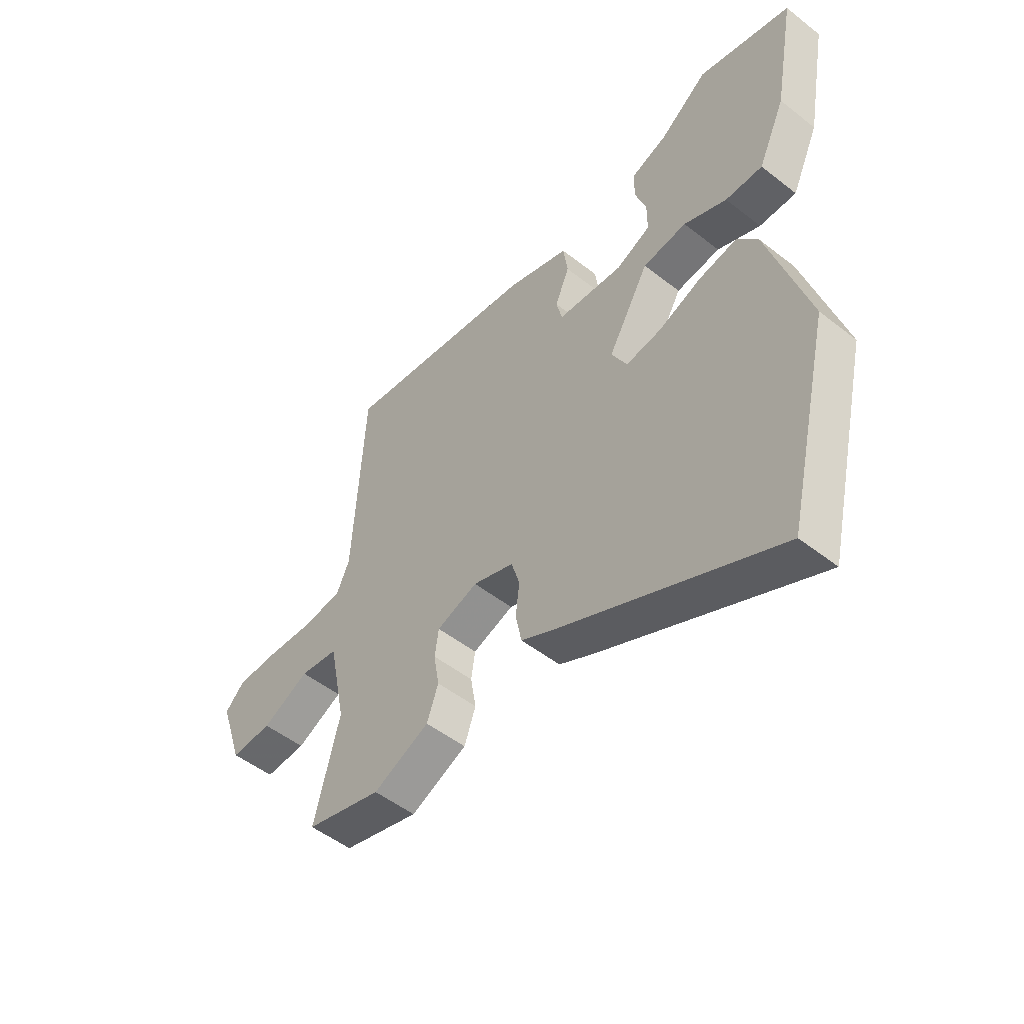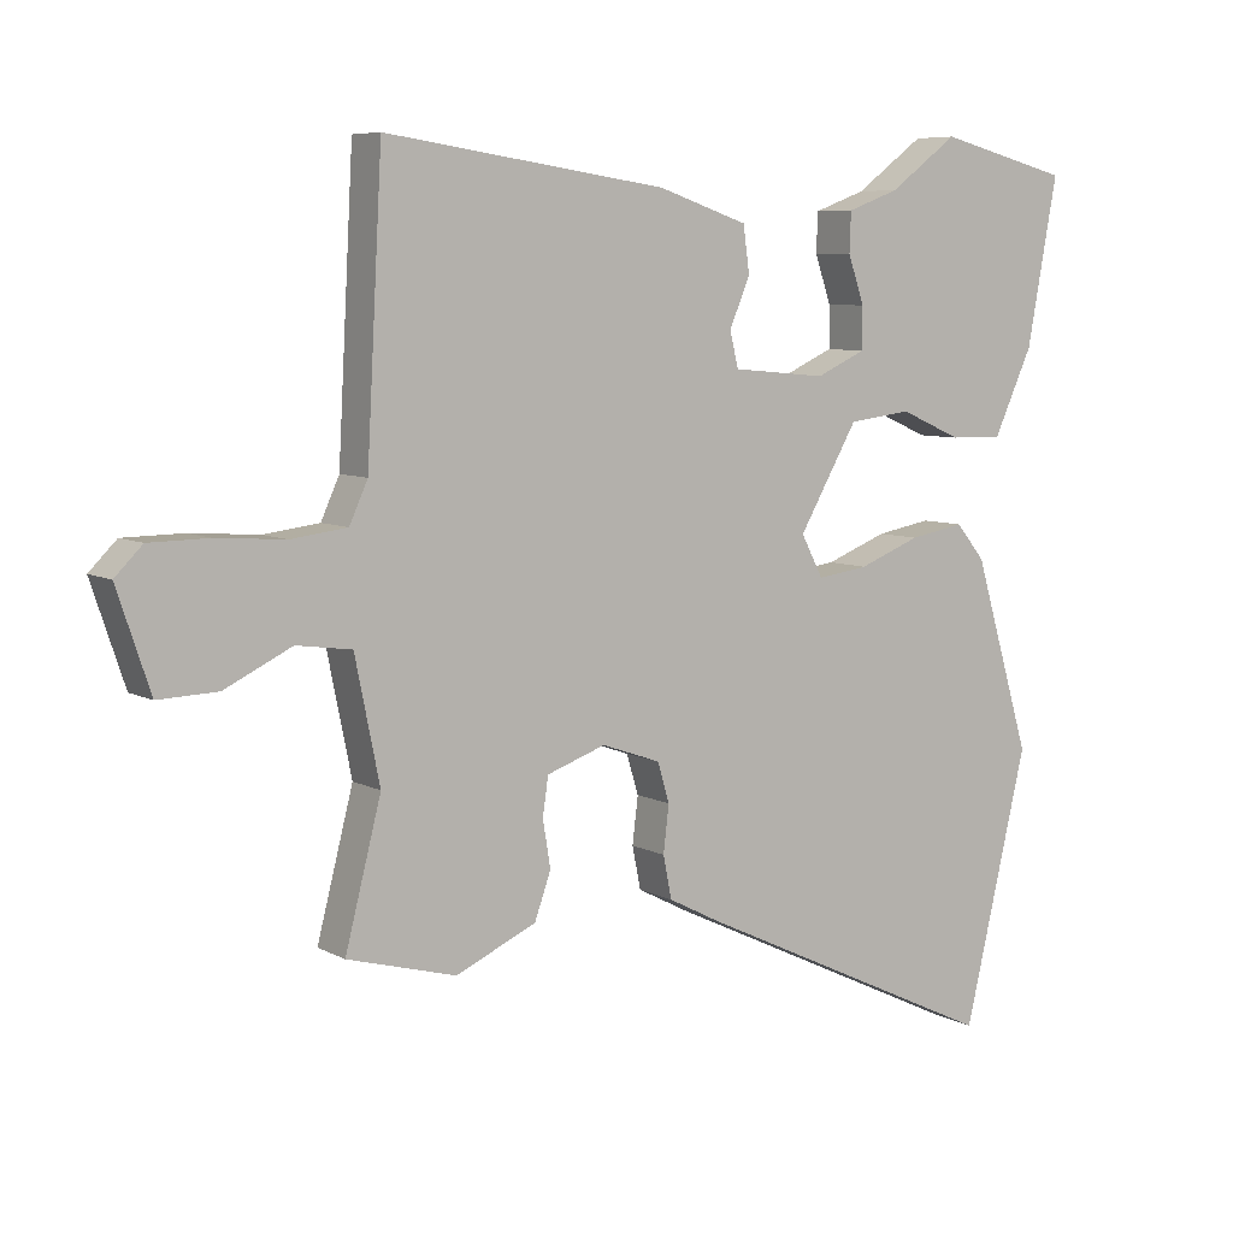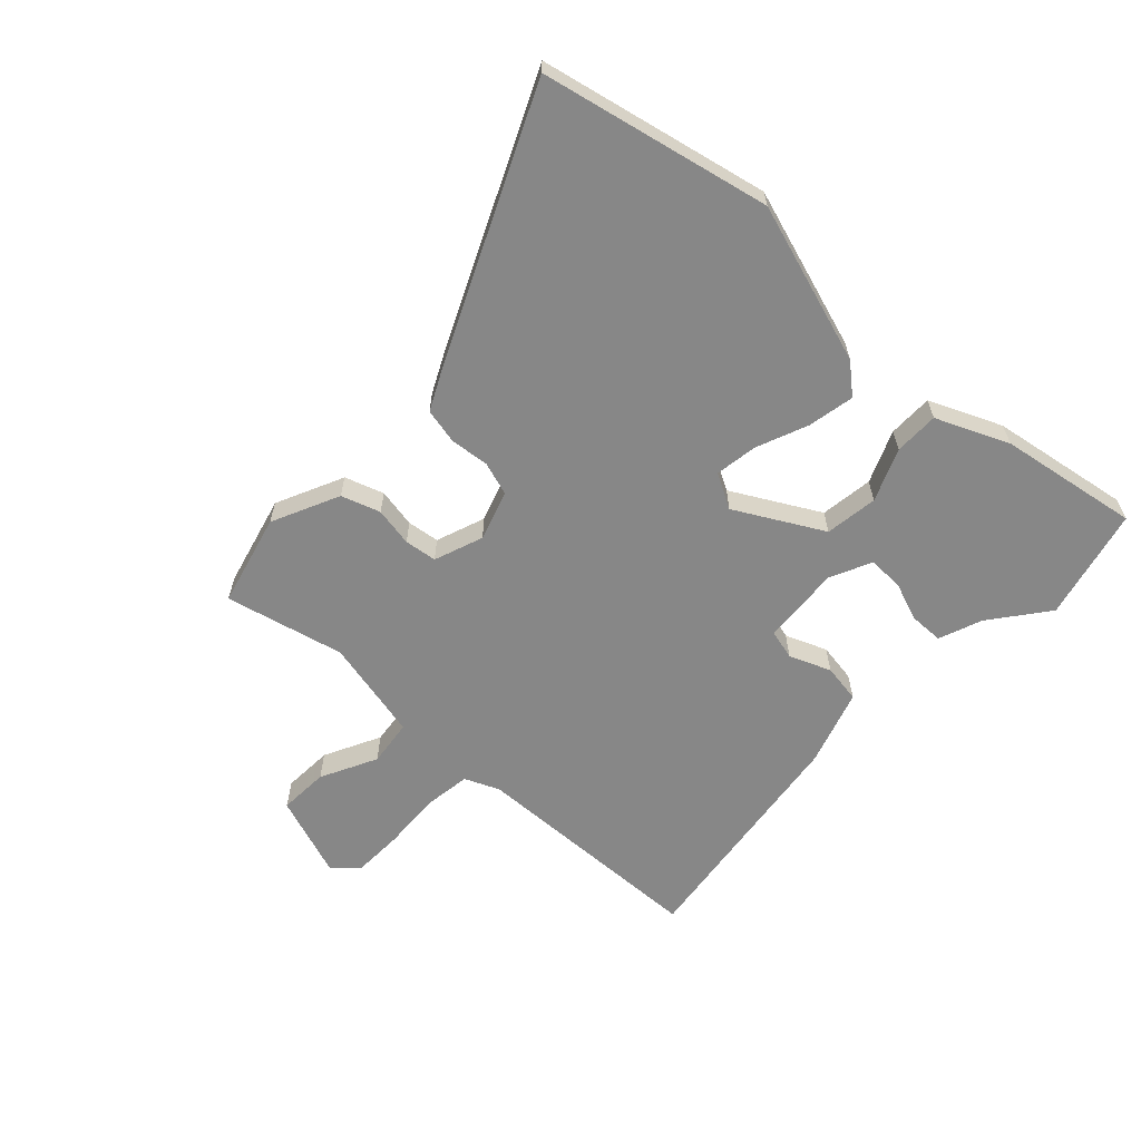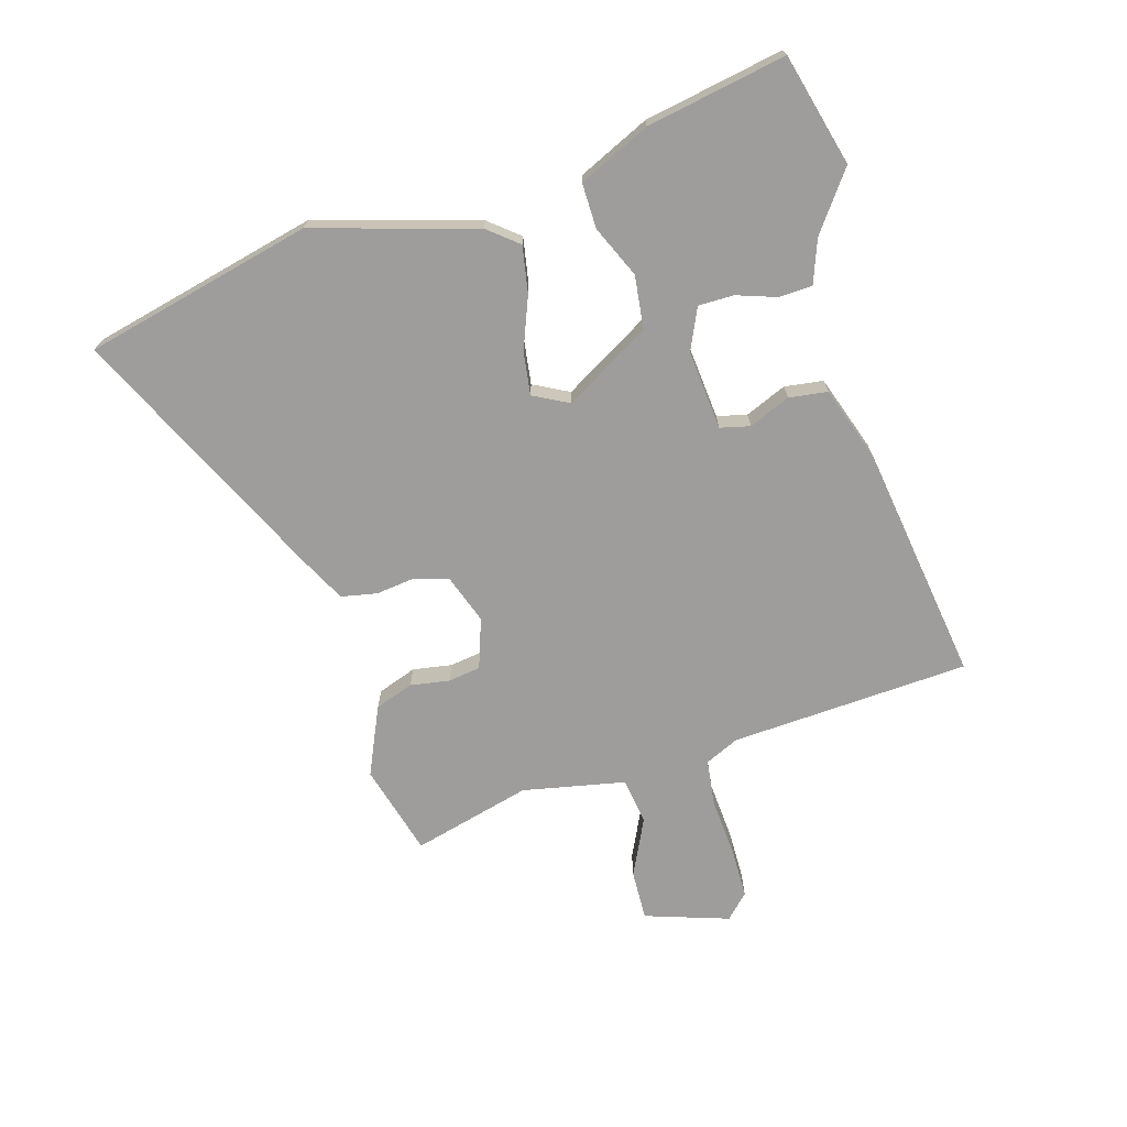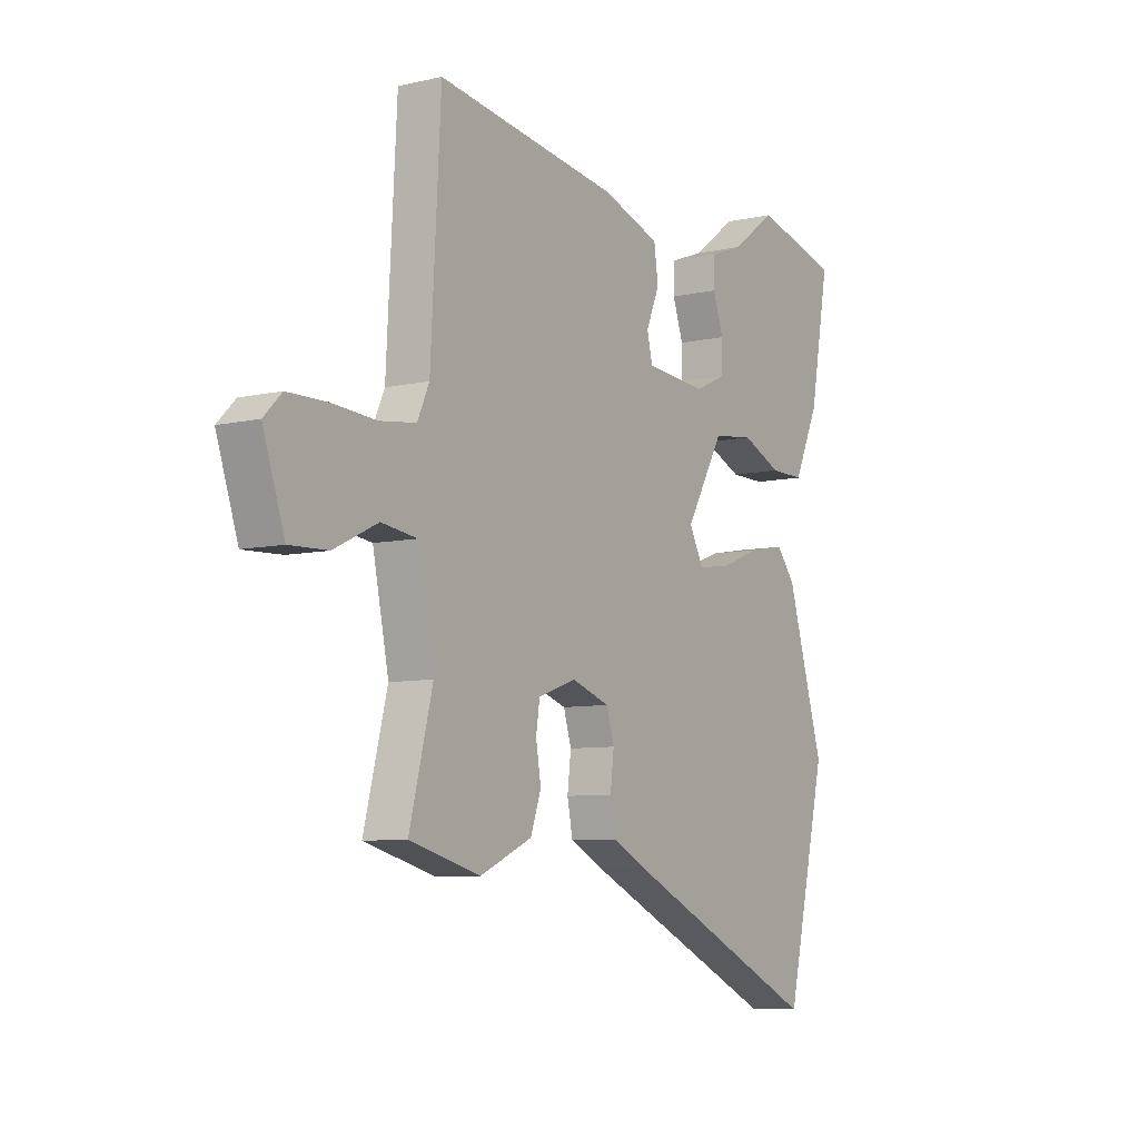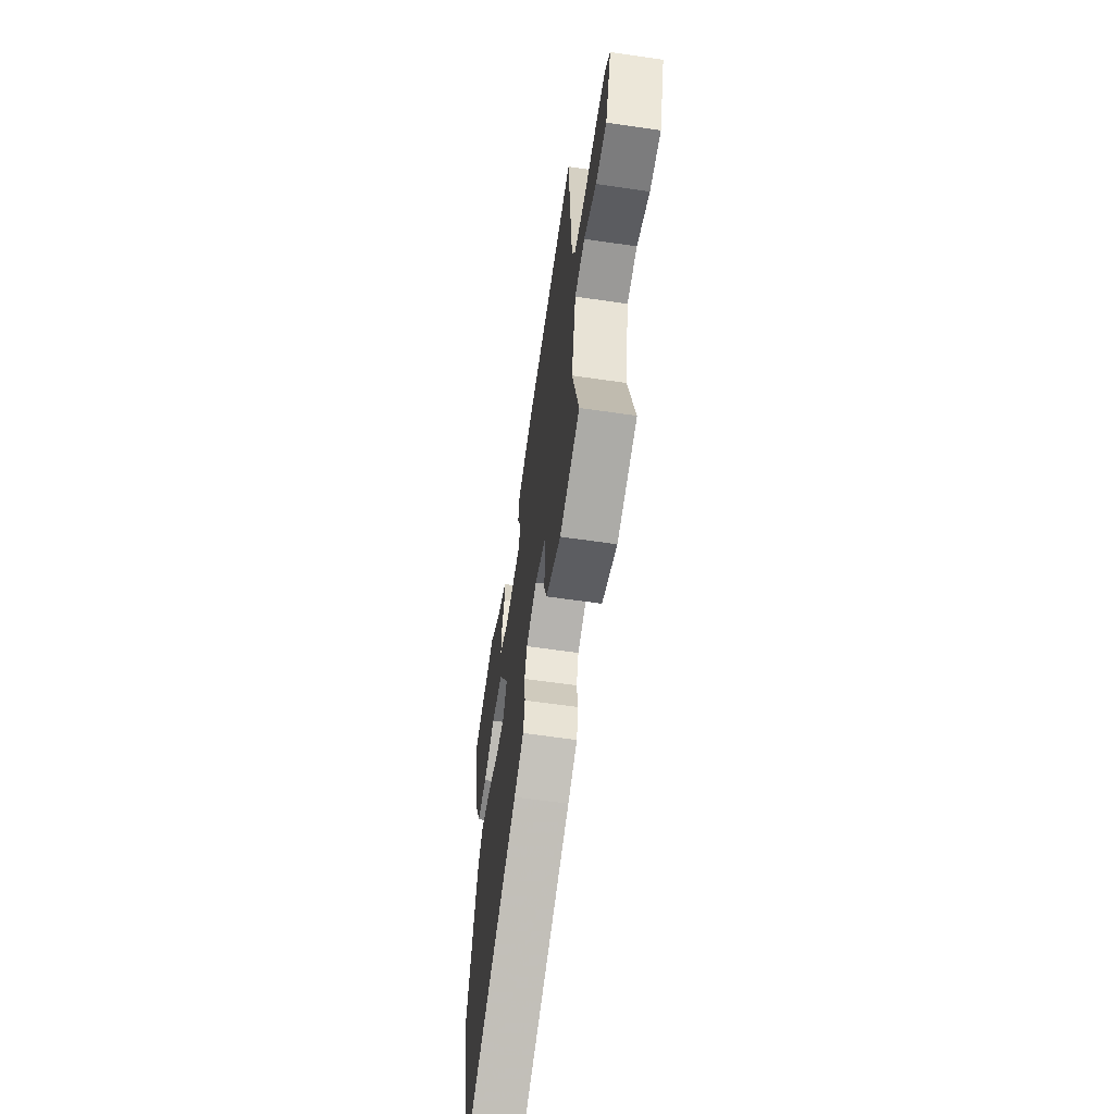
<metadata>
{"format":"obj","ext":"obj","renderer":"f3d","projection":"perspective","resolution":1024,"background":"white","views":[{"elev":-50.9,"azim":-130.5,"up":"+Z"},{"elev":7.1,"azim":145.9,"up":"+Z"},{"elev":-62.5,"azim":-134.1,"up":"+Y"},{"elev":-70.6,"azim":-73.5,"up":"+Y"},{"elev":-7.5,"azim":123.0,"up":"+Z"},{"elev":-60.9,"azim":81.5,"up":"+Z"}]}
</metadata>
<code>
v -0.586 0.07 0.478
v -0.399 0.07 0.526
v -0.302 0.07 0.454
v -0.229 0.07 0.427
v -0.227 0.07 0.371
v -0.25 0.07 0.304
v -0.25 0.07 0.245
v -0.18 0.07 0.213
v -0.047 0.07 0.225
v -0.035 0.07 0.275
v -0.064 0.07 0.344
v -0.055 0.07 0.409
v 0.072 0.07 0.452
v 0.47 0.07 0.51
v 0.492 0.07 0.109
v 0.518 0.07 0.052
v 0.597 0.07 0.042
v 0.694 0.07 0.049
v 0.779 0.07 0.048
v 0.818 0.07 0.009
v 0.771 0.07 -0.131
v 0.687 0.07 -0.128
v 0.592 0.07 -0.082
v 0.514 0.07 -0.093
v 0.479 0.07 -0.265
v 0.53 0.07 -0.464
v 0.376 0.07 -0.506
v 0.262 0.07 -0.455
v 0.239 0.07 -0.39
v 0.25 0.07 -0.324
v 0.242 0.07 -0.27
v 0.159 0.07 -0.241
v 0.076 0.07 -0.27
v 0.059 0.07 -0.326
v 0.067 0.07 -0.392
v 0.055 0.07 -0.452
v -0.019 0.07 -0.49
v -0.454 0.07 -0.696
v -0.544 0.07 -0.314
v -0.463 0.07 -0.043
v -0.422 0.07 0.007
v -0.344 0.07 -0.007
v -0.257 0.07 -0.041
v -0.185 0.07 -0.051
v -0.154 0.07 0.008
v -0.237 0.07 0.152
v -0.326 0.07 0.163
v -0.413 0.07 0.125
v -0.488 0.07 0.124
v -0.543 0.07 0.244
v -0.586 0 0.478
v -0.399 0 0.526
v -0.302 0 0.454
v -0.229 0 0.427
v -0.227 0 0.371
v -0.25 0 0.304
v -0.25 0 0.245
v -0.18 0 0.213
v -0.047 0 0.225
v -0.035 0 0.275
v -0.064 0 0.344
v -0.055 0 0.409
v 0.072 0 0.452
v 0.47 0 0.51
v 0.492 0 0.109
v 0.518 0 0.052
v 0.597 0 0.042
v 0.694 0 0.049
v 0.779 0 0.048
v 0.818 0 0.009
v 0.771 0 -0.131
v 0.687 0 -0.128
v 0.592 0 -0.082
v 0.514 0 -0.093
v 0.479 0 -0.265
v 0.53 0 -0.464
v 0.376 0 -0.506
v 0.262 0 -0.455
v 0.239 0 -0.39
v 0.25 0 -0.324
v 0.242 0 -0.27
v 0.159 0 -0.241
v 0.076 0 -0.27
v 0.059 0 -0.326
v 0.067 0 -0.392
v 0.055 0 -0.452
v -0.019 0 -0.49
v -0.454 0 -0.696
v -0.544 0 -0.314
v -0.463 0 -0.043
v -0.422 0 0.007
v -0.344 0 -0.007
v -0.257 0 -0.041
v -0.185 0 -0.051
v -0.154 0 0.008
v -0.237 0 0.152
v -0.326 0 0.163
v -0.413 0 0.125
v -0.488 0 0.124
v -0.543 0 0.244
f 1 2 3
f 50 1 3
f 49 50 3
f 48 49 3
f 47 48 3
f 46 47 3
f 41 42 43
f 40 41 43
f 39 40 43
f 38 39 43
f 37 38 43
f 36 37 43
f 35 36 43
f 34 35 43
f 33 34 43 44
f 32 33 44 45
f 28 29 30
f 27 28 30
f 26 27 30
f 25 26 30
f 24 25 30 31
f 21 22 23
f 20 21 23
f 19 20 23
f 18 19 23
f 17 18 23
f 16 17 23 24
f 32 45 46
f 31 32 46
f 24 31 46
f 16 24 46
f 15 16 46
f 13 14 15
f 12 13 15
f 11 12 15
f 10 11 15
f 3 4 5 6
f 3 6 7
f 46 3 7
f 9 10 15
f 8 9 15 46
f 7 8 46
f 53 52 51
f 53 51 100
f 53 100 99
f 53 99 98
f 53 98 97
f 53 97 96
f 93 92 91
f 93 91 90
f 93 90 89
f 93 89 88
f 93 88 87
f 93 87 86
f 93 86 85
f 93 85 84
f 94 93 84 83
f 95 94 83 82
f 80 79 78
f 80 78 77
f 80 77 76
f 80 76 75
f 81 80 75 74
f 73 72 71
f 73 71 70
f 73 70 69
f 73 69 68
f 73 68 67
f 74 73 67 66
f 96 95 82
f 96 82 81
f 96 81 74
f 96 74 66
f 96 66 65
f 65 64 63
f 65 63 62
f 65 62 61
f 65 61 60
f 56 55 54 53
f 57 56 53
f 57 53 96
f 65 60 59
f 96 65 59 58
f 96 58 57
f 1 51 52 2
f 2 52 53 3
f 3 53 54 4
f 4 54 55 5
f 5 55 56 6
f 6 56 57 7
f 7 57 58 8
f 8 58 59 9
f 9 59 60 10
f 10 60 61 11
f 11 61 62 12
f 12 62 63 13
f 13 63 64 14
f 14 64 65 15
f 15 65 66 16
f 16 66 67 17
f 17 67 68 18
f 18 68 69 19
f 19 69 70 20
f 20 70 71 21
f 21 71 72 22
f 22 72 73 23
f 23 73 74 24
f 24 74 75 25
f 25 75 76 26
f 26 76 77 27
f 27 77 78 28
f 28 78 79 29
f 29 79 80 30
f 30 80 81 31
f 31 81 82 32
f 32 82 83 33
f 33 83 84 34
f 34 84 85 35
f 35 85 86 36
f 36 86 87 37
f 37 87 88 38
f 38 88 89 39
f 39 89 90 40
f 40 90 91 41
f 41 91 92 42
f 42 92 93 43
f 43 93 94 44
f 44 94 95 45
f 45 95 96 46
f 46 96 97 47
f 47 97 98 48
f 48 98 99 49
f 49 99 100 50
f 50 100 51 1

</code>
